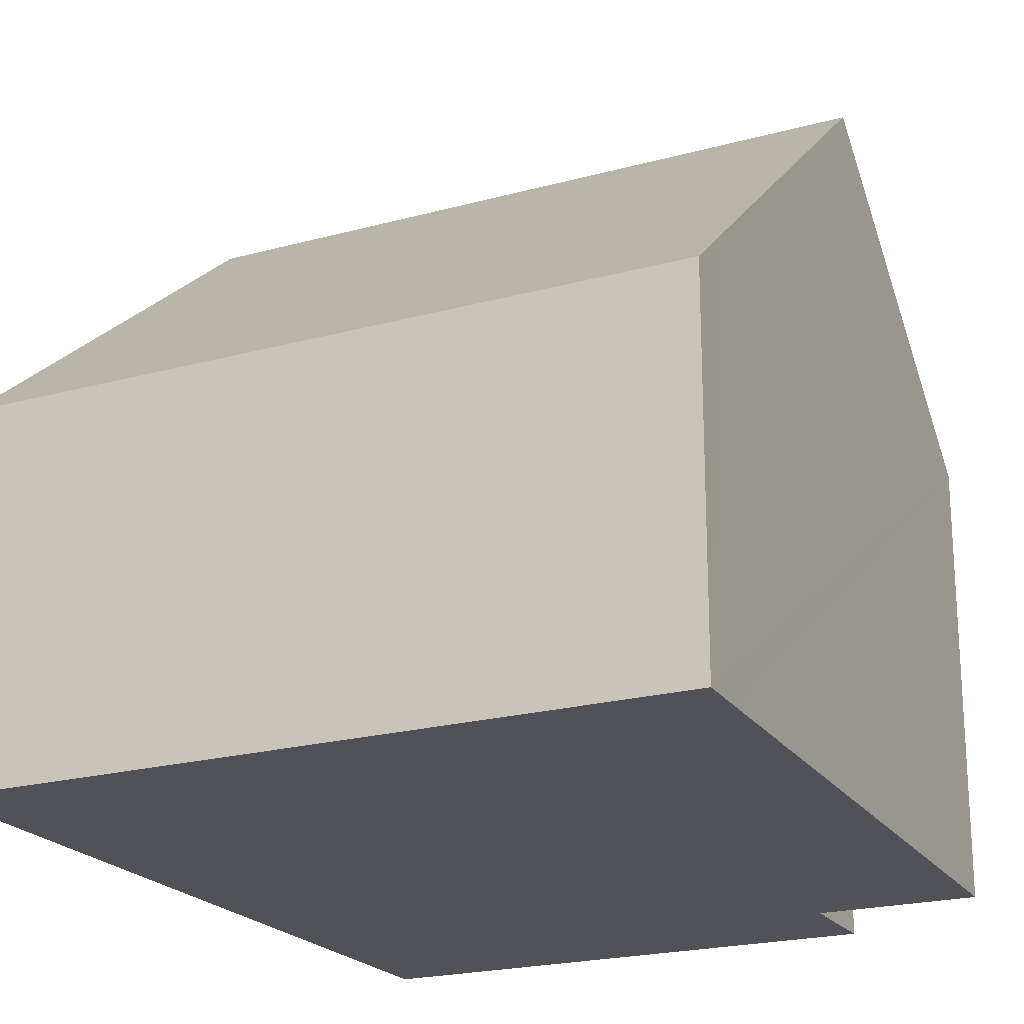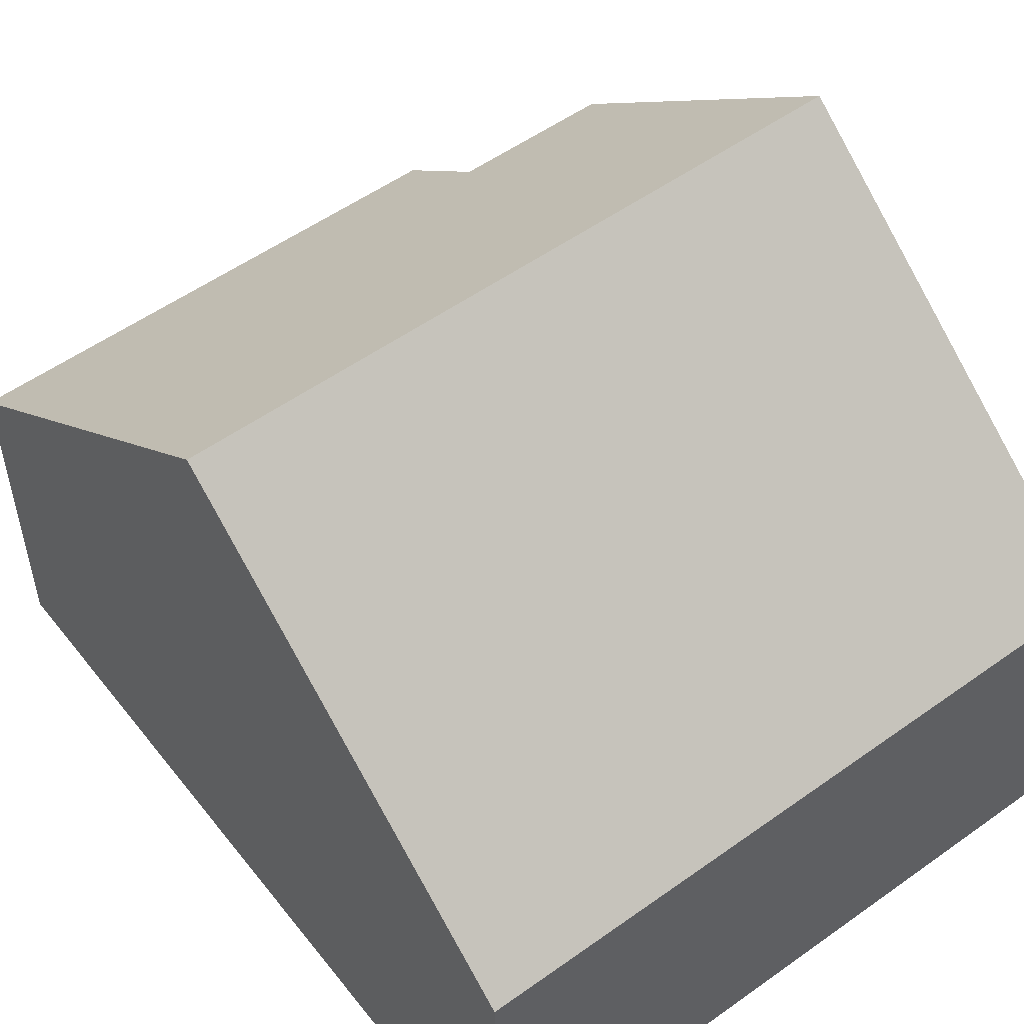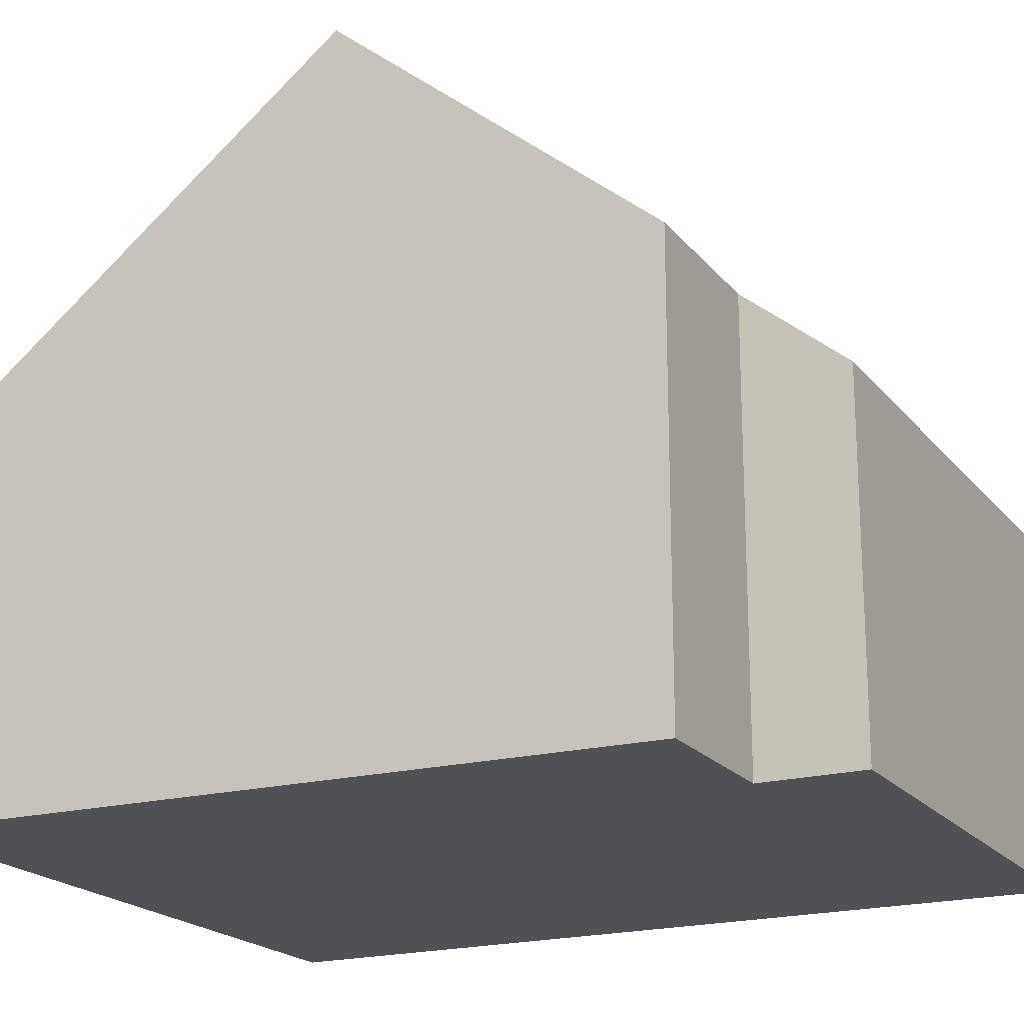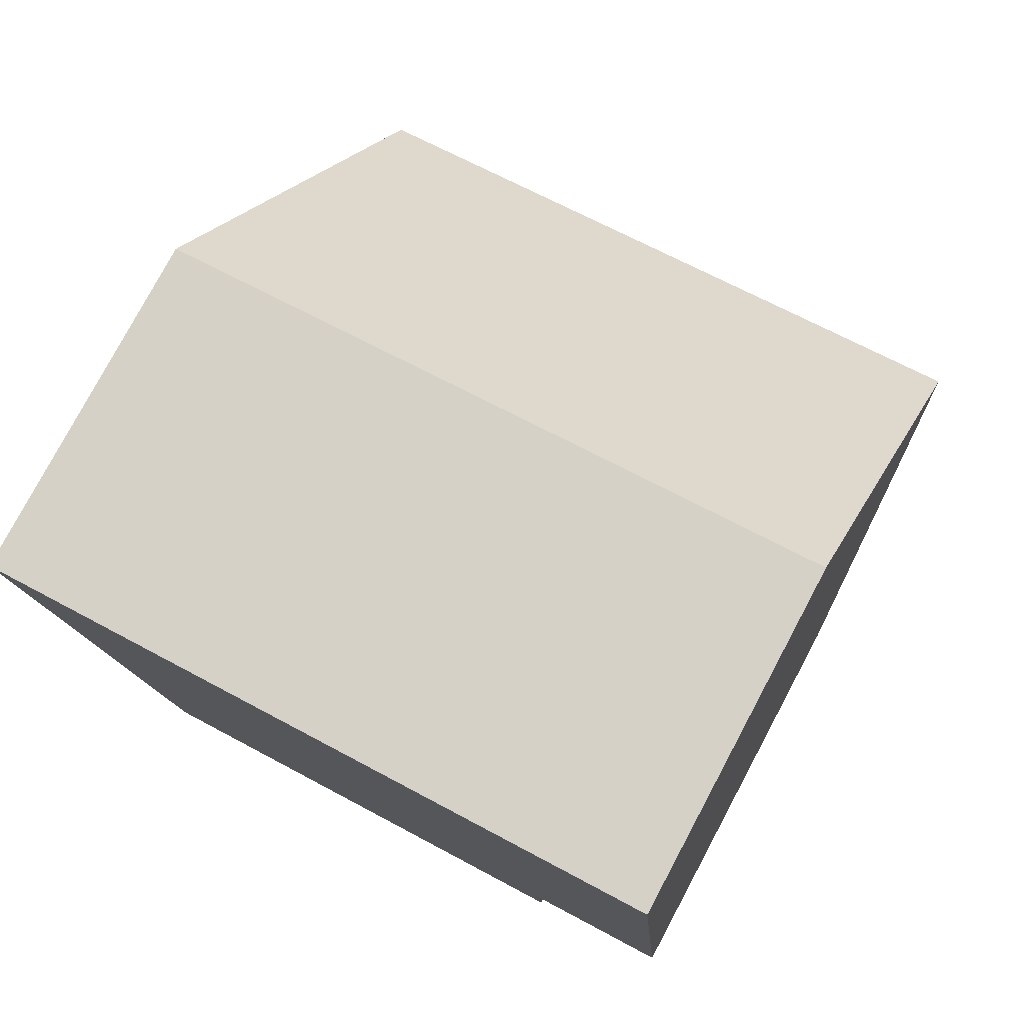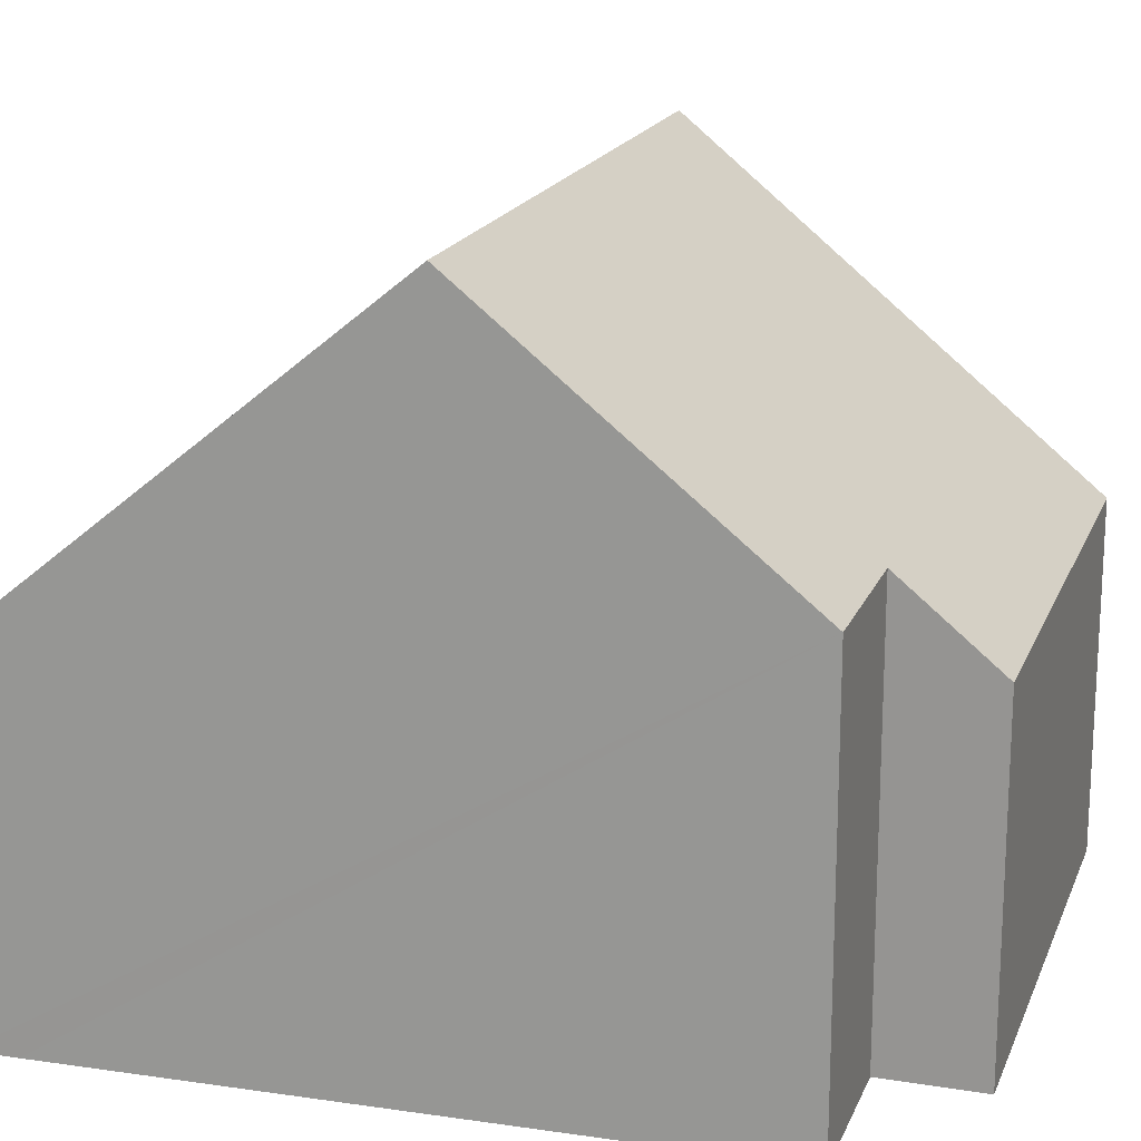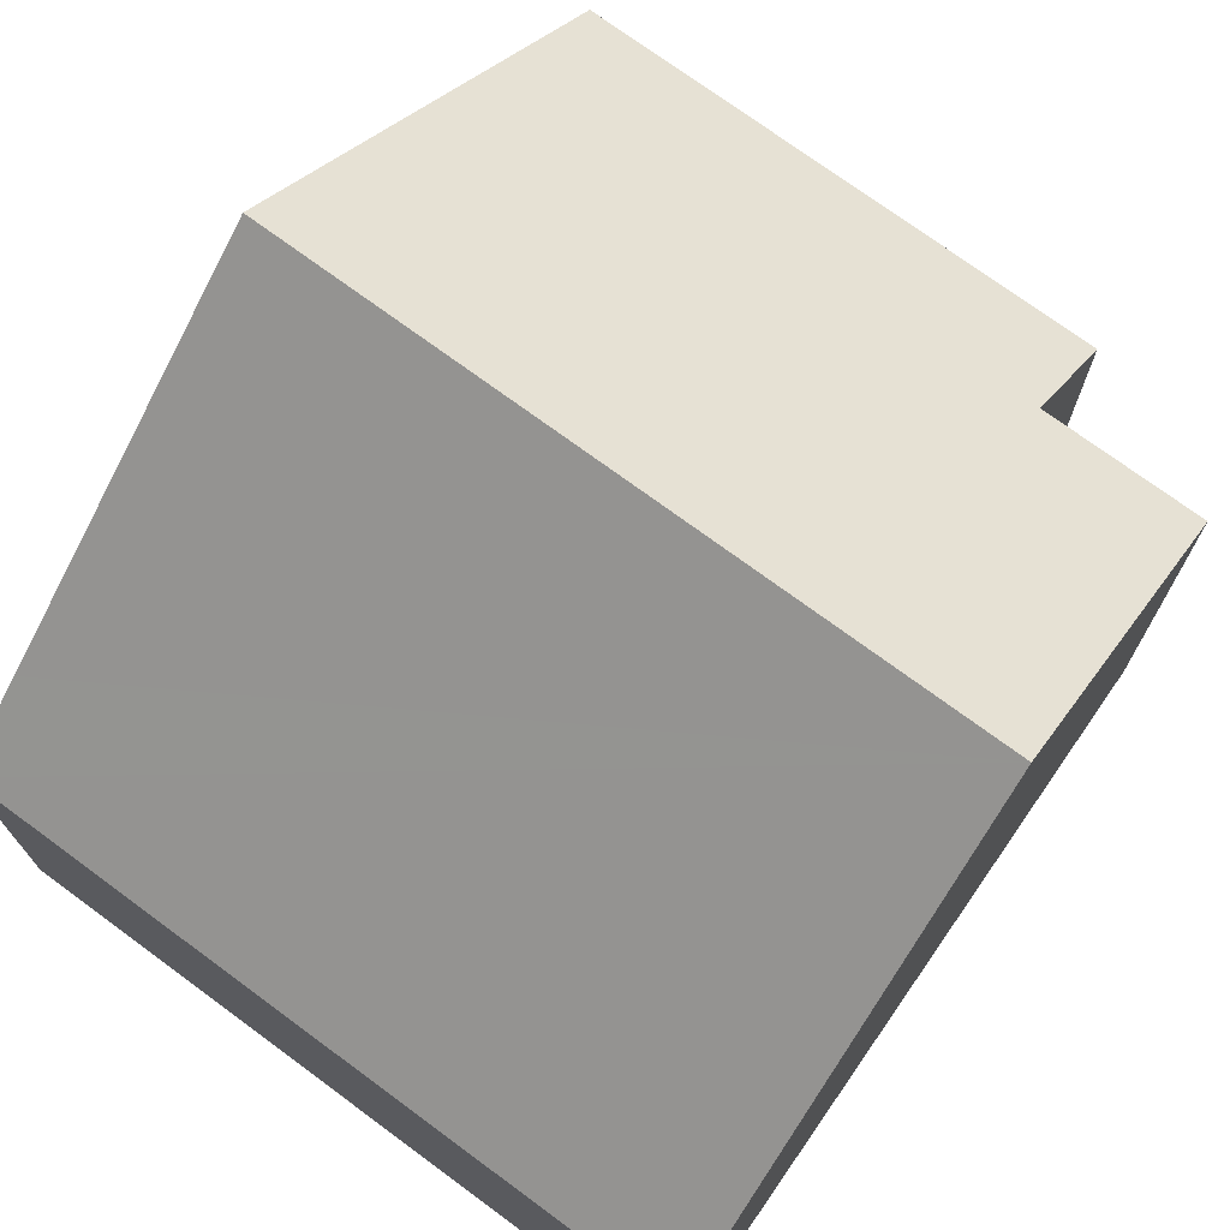
<metadata>
{"format":"obj","ext":"obj","renderer":"f3d","projection":"perspective","resolution":1024,"background":"white","views":[{"elev":-21.4,"azim":20.2,"up":"+Y"},{"elev":53.8,"azim":-43.1,"up":"+Y"},{"elev":-19.9,"azim":111.1,"up":"+Y"},{"elev":78.3,"azim":28.1,"up":"+Z"},{"elev":18.1,"azim":101.6,"up":"+Y"},{"elev":73.5,"azim":30.6,"up":"+Y"}]}
</metadata>
<code>
v  1.102 4.664 -10.87
v  7.763 5.762 -8.849
v  7.898 4.665 -10.18
v  9.541 9.135 -4.525
v  0.551 9.135 -5.436
v  9.838 5.762 -8.639
v  0.027 4.665 0.003
v  0.106 5.522 -1.043
v  0 4.665 2.856e-16
v  9.193 5.191 0.285
v  9.147 4.665 0.927
v  7.898 6.235e-16 -10.18
v  1.102 6.658e-16 -10.87
v  9.838 5.29e-16 -8.639
v  7.763 5.418e-16 -8.849
v  0.551 3.329e-16 -5.436
v  0.106 6.387e-17 -1.043
v  0 0 0
v  9.147 -5.676e-17 0.927
v  0.027 -1.837e-19 0.003
v  9.193 -1.745e-17 0.285
v  9.541 2.771e-16 -4.525
g defaultobject
f 1 2 3
f 2 1 4
f 4 1 5
f 4 6 2
f 7 8 9
f 8 4 5
f 4 8 7
f 4 7 10
f 10 7 11
f 12 1 3
f 1 12 13
f 14 2 6
f 2 14 15
f 13 5 1
f 5 13 16
f 5 16 8
f 8 16 17
f 8 17 9
f 9 17 18
f 18 7 9
f 7 18 11
f 11 18 19
f 19 18 20
f 19 10 11
f 10 19 4
f 4 19 6
f 6 19 21
f 6 21 22
f 6 22 14
f 15 3 2
f 3 15 12
f 17 20 18
f 20 17 19
f 19 17 16
f 19 16 13
f 19 13 21
f 21 13 22
f 22 13 15
f 15 13 12
f 14 22 15

</code>
